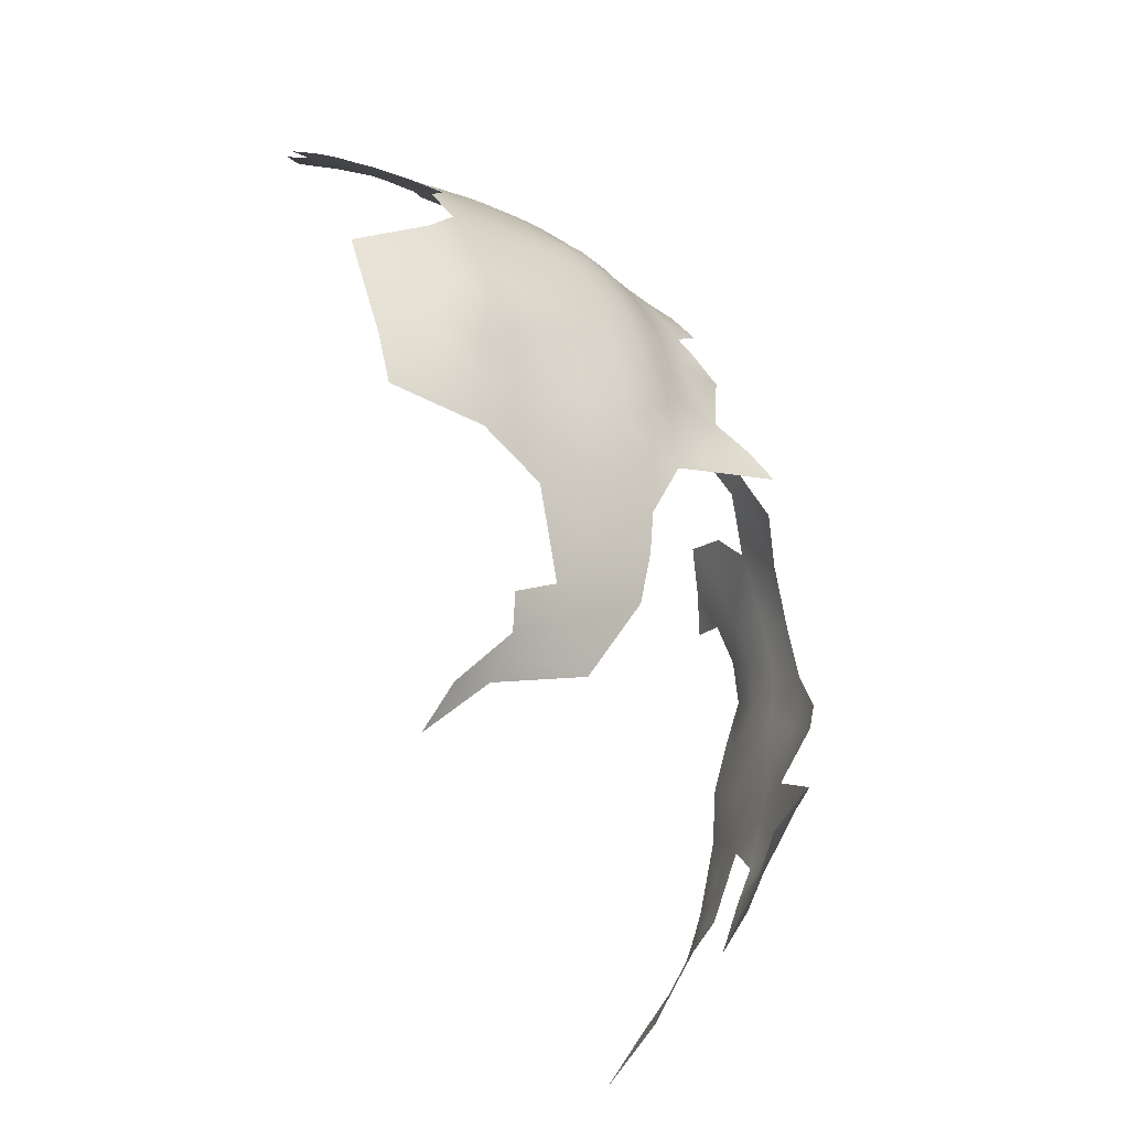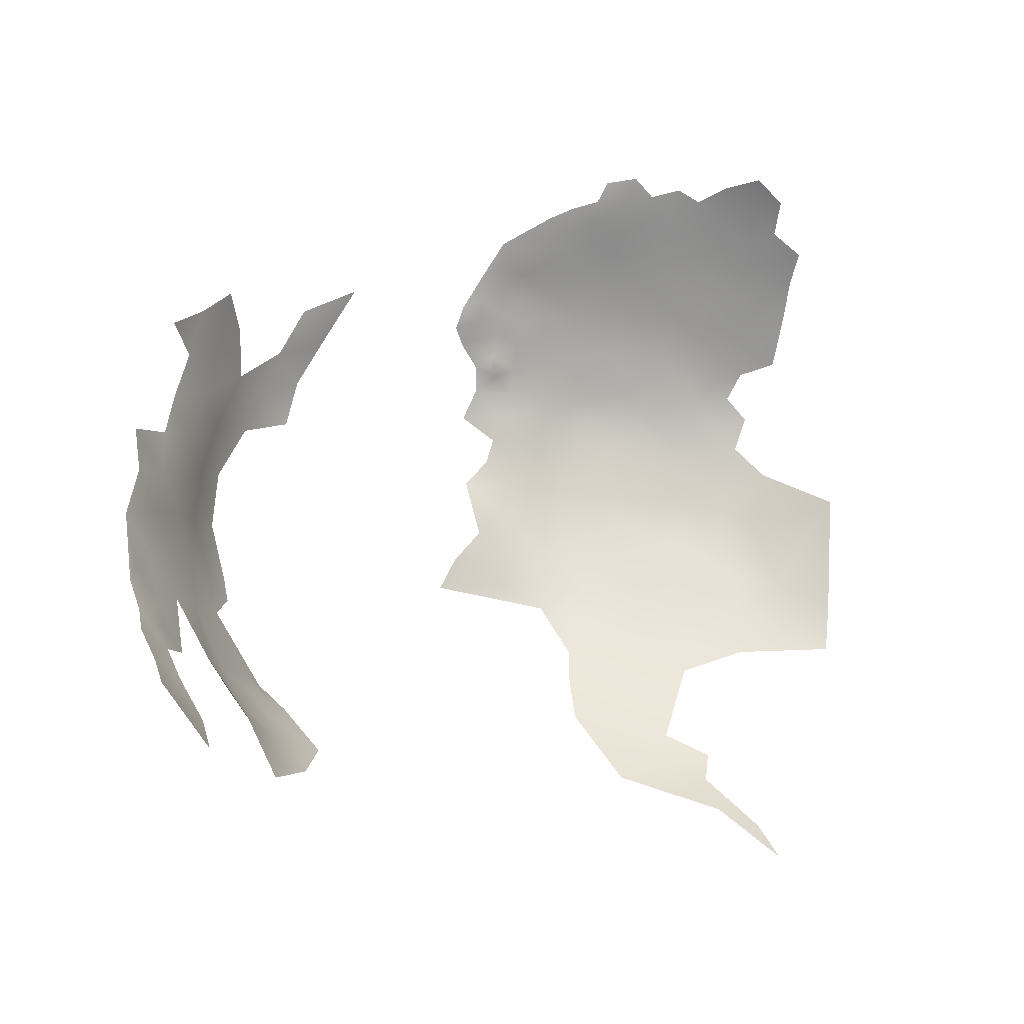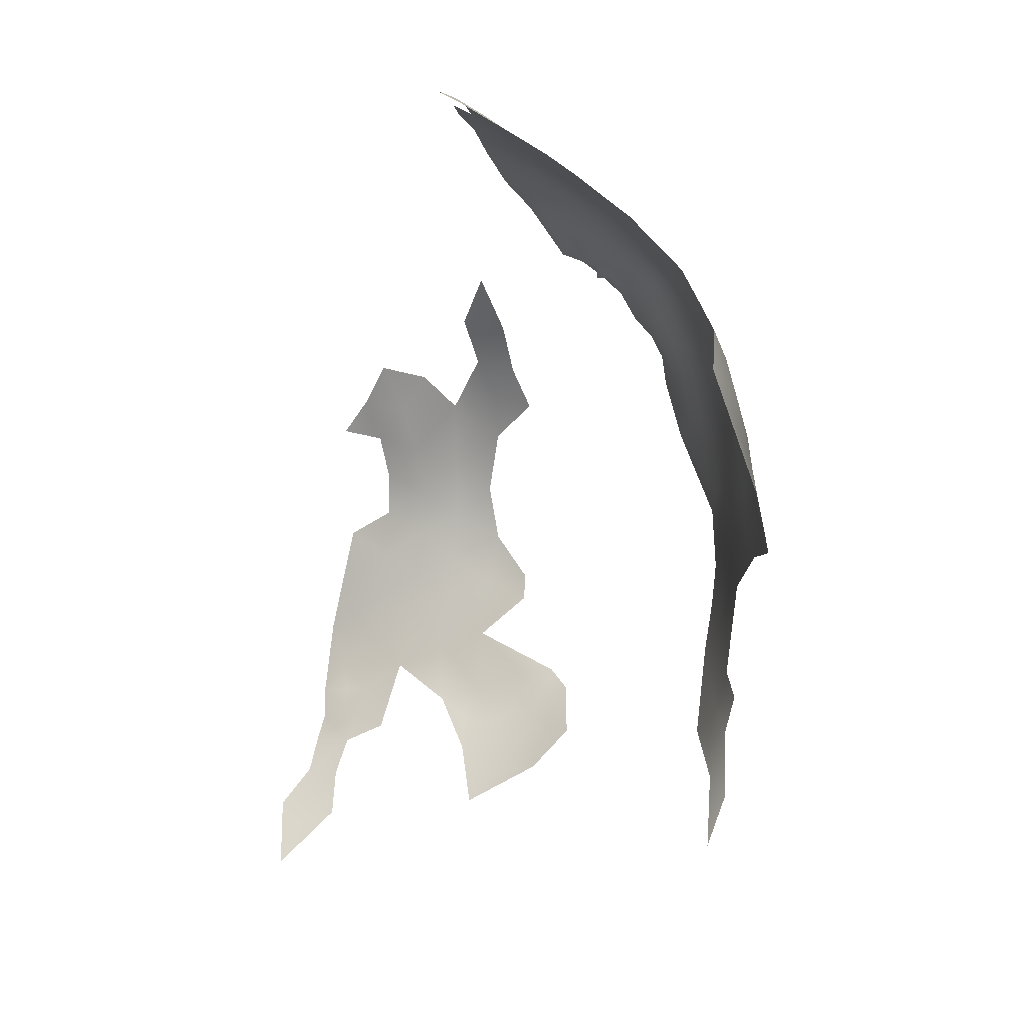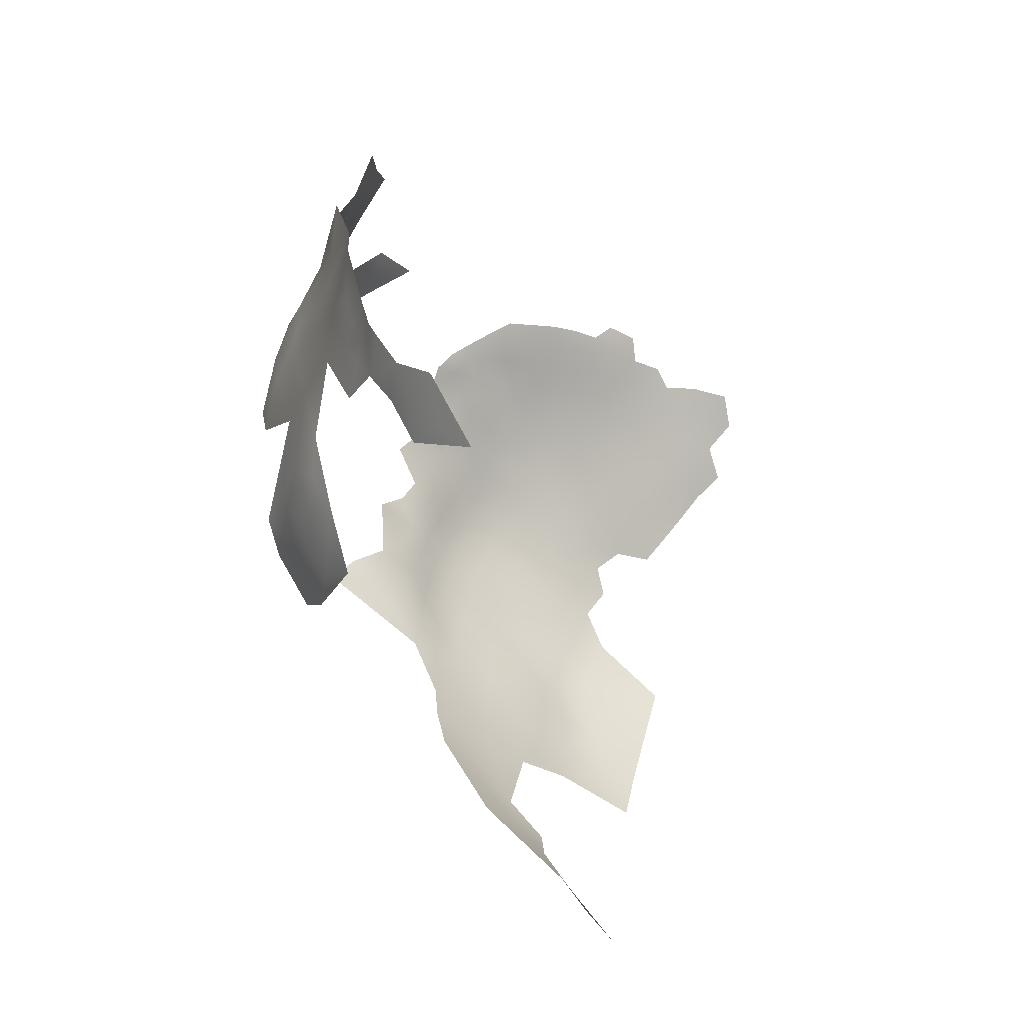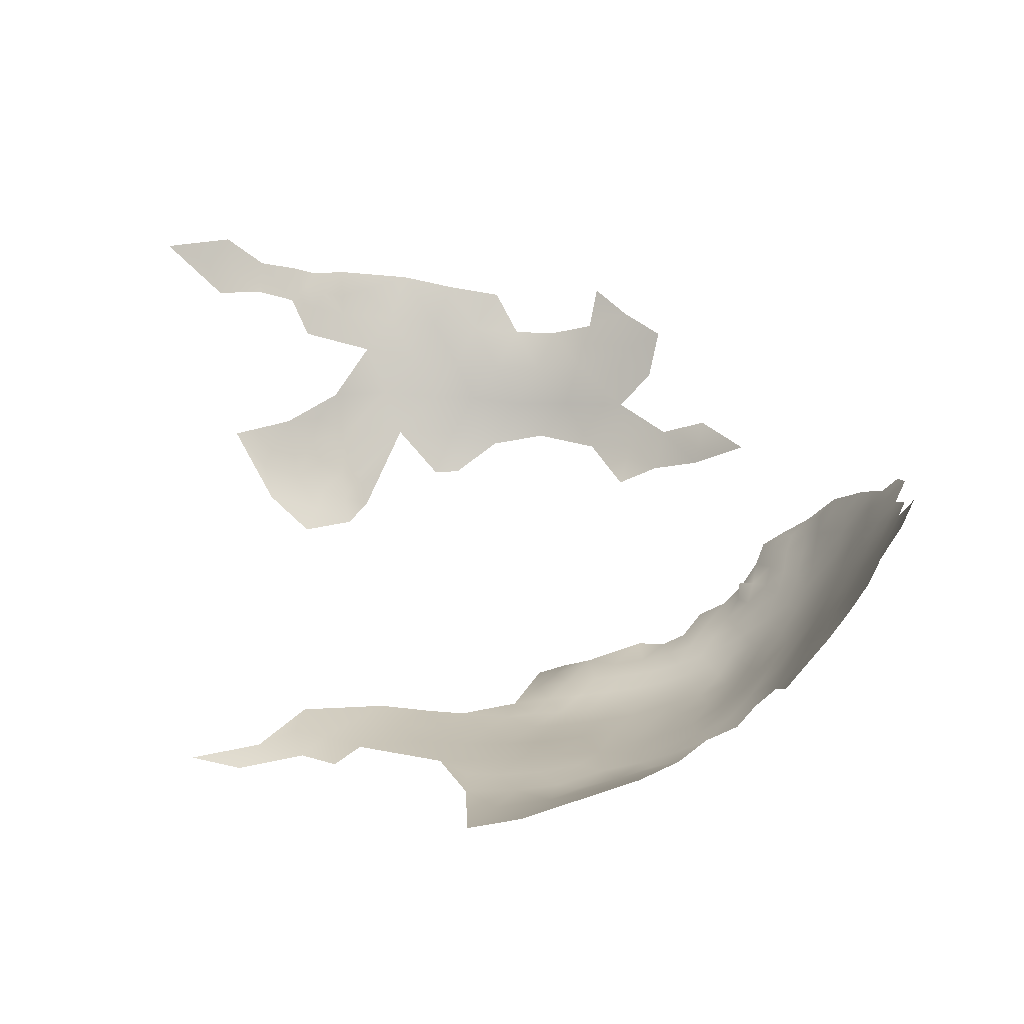
<metadata>
{"format":"obj","ext":"obj","renderer":"f3d","projection":"perspective","resolution":1024,"background":"white","views":[{"elev":-27.8,"azim":17.3,"up":"+Z"},{"elev":-31.6,"azim":-125.0,"up":"+Z"},{"elev":-0.9,"azim":-35.7,"up":"+Z"},{"elev":-52.9,"azim":-164.3,"up":"+Z"},{"elev":-41.7,"azim":-88.9,"up":"+Y"}]}
</metadata>
<code>
v 102.9 799.1 181.6
v 102.8 803.9 183.8
v 98.35 800.7 184.2
v 106.9 797.2 178.6
v 107.1 802.1 180.9
v 110.7 795.5 175.6
v 111.2 800.6 178
v 111.4 805.5 180.6
v 111.5 810.4 183.4
v 107 806.9 183.6
v 115.8 804.2 177.5
v 115.7 808.9 180.1
v 115.4 799 174.9
v 115.6 813.5 182.8
v 120.3 807.8 177.1
v 119.9 812.3 179.7
v 119.9 817.1 182.1
v 123.9 810.5 176.5
v 124 815.4 179.1
v 124 820.4 181.3
v 123.7 824.8 183.2
v 120.1 821.7 184.2
v 127.7 818.8 178.3
v 127.3 823.3 180.4
v 127.7 813.1 175.3
v 119.8 826.1 185.9
v 116.1 823.1 186.8
v 116 818.5 184.9
v 119.7 830.4 187.3
v 116 827.6 188.4
v 123.4 828.9 184.8
v 123.3 833 185.9
v 126.9 827.5 182.1
v 126.7 831.6 183.3
v 111.9 815.3 185.6
v 112.4 820.3 187.7
v 130.1 826.4 179.6
v 129.7 830.3 181
v 114.7 793.9 172.6
v 112.4 825 189.6
v 108 817.2 188.5
v 107.4 812 186.1
v 120.1 802.7 174.3
v 124 805.6 173.4
v 126.9 836 184.2
v 130 834.1 181.8
v 130 838.6 182.8
v 132.6 831.3 179
v 133.1 836.5 180.2
v 123.6 837.5 186.8
v 120.2 834.8 188.3
v 103.2 814.1 189.2
v 102.8 808.8 186.4
v 133.2 825.5 176.7
v 130.3 822 177.7
v 127.2 808 172.4
v 98.65 806.1 186.7
v 120.5 839.3 189.4
v 117.3 836.6 190.7
v 123.8 841.5 187.9
v 126.9 840.5 185.2
v 127.8 844.3 186
v 130.1 842.6 183.5
v 133.3 841 181.2
v 133.6 844.9 182
v 135.9 843 179.1
v 136.1 839.4 178
v 138.8 842.6 176.3
v 138.3 845.7 177.8
v 116.6 832.2 189.6
v 131.3 818.2 175.3
v 140.9 845.5 174.8
v 135.8 830.2 175.7
v 135.5 834.7 177.1
v 138.4 834.1 174.3
v 138.6 838.5 175.4
v 138.8 829.6 172.7
v 141.3 832.5 171.2
v 141.4 837.1 172.4
v 94.04 808.3 189.5
v 134.7 817.6 171.8
v 134.3 821.6 174.2
v 131.7 814.4 172.8
v 142.9 842.8 173.5
v 137.7 820.9 170.7
v 140.7 820.7 167.6
v 139.8 824.5 169.8
v 136.9 825 173.2
v 138.4 817.2 168.7
v 143.1 820.4 164.1
v 145.2 820.2 160.3
v 144.9 824 162.7
v 146.8 823.7 158.9
v 146.5 827.5 161.3
v 144.6 827.7 165.1
v 142.6 824.1 166.3
v 142 828 168.7
v 140.9 816.6 165.1
v 142.9 816.3 161.2
v 146.7 831.8 164
v 144.3 831.7 167.7
v 145 816.6 157.6
v 146.9 819.9 156.1
v 134.7 813.5 169.6
v 131 810.2 170.7
v 134.1 808.7 166.9
v 137.8 812.5 166.1
v 130.5 805.5 167.7
v 133.2 804.3 163.9
v 136.4 807.2 162.6
v 119.5 797.5 171.6
v 148.6 827.5 157.6
v 149 831.8 160.3
v 112.2 829.7 191.1
v 140.2 812.1 161.8
v 142.8 812.3 156.7
v 138.4 806.9 158
v 148.7 823.7 154.7
v 127 802 168.6
v 130.4 801.2 164.2
v 127.2 797.7 164.9
v 130.1 797 160.2
v 132.5 796.3 155.1
v 133.6 801.2 159.6
v 136.1 800.8 154.2
v 126.9 793.3 161.1
v 129.4 792.7 156
v 123.7 797.4 168.8
v 123.6 793.4 165.7
v 144.1 839 170.8
v 143.5 835.3 169.9
v 146.8 837.2 167.8
v 103.8 818.9 191.3
v 108.2 821.8 190.5
v 140.4 805.8 152.8
v 138.4 801.1 149.5
v 134.7 796.5 150.1
v 150.3 837.5 163.7
v 98.48 811.1 189.4
v 125.4 788.3 156.5
v 129.1 789.9 152.6
v 111.1 833.5 193.7
v 107.6 829.9 194.1
v 146.2 815.9 153.4
v 148.5 820 151.4
v 149.7 820.1 146.6
v 150 823.8 149.4
v 147.6 815.9 148.5
v 148.6 815.8 143.8
v 148.9 815.4 138.6
v 150.4 819.9 141.9
v 145.7 811.2 145.4
v 146.4 811 140.3
v 151.2 824.2 144.7
v 142 837.6 170.1
v 123.6 801.2 171.1
v 93.62 813.5 192
v 99.02 816.8 192.2
v 104.6 822.6 192.8
v 108.2 825.9 192.2
v 125.1 776.3 124.1
v 129.5 783 128.2
v 144.4 811.2 150.5
v 131.8 792.6 150.9
v 133.5 792.4 145
v 129.4 788 147.3
v 114.1 833.5 191.5
v 123.3 776.6 132.2
v 128.5 783.6 136.5
v 133.6 788.8 123.4
v 133.3 788.7 131.3
v 136.2 793.8 128.4
v 135.7 793.8 134.8
v 132.9 789.4 137.9
v 136.5 794.3 123.3
v 139.6 799.2 126
v 139.1 798.9 132
v 143.1 804.7 129.6
v 142.4 804.6 135.8
v 138.3 798.9 138.2
v 135.3 794.9 141.2
v 131.3 787.7 141.1
v 142.2 805.3 141.9
v 147.1 811.1 134.1
v 150.9 819.7 136.8
v 146.4 810.2 126.2
v 149.3 814.8 129.7
v 152.2 828 148.3
v 137.8 799 144.7
v 138.3 798.1 118.9
v 142.7 804.5 122.5
v 149 815.4 122
v 148.5 815.7 115.9
v 145.5 809.9 118.6
v 144.4 809.9 111.3
v 142.6 809.1 103.7
v 142 804.6 115.5
v 138.9 803.6 99.97
v 141 810.7 96
v 135.1 797.1 97
v 132.1 797.2 90.38
v 137.3 803.7 95.34
v 135.8 795.8 102.2
v 139.5 801.9 105.7
v 150.5 827.6 153.1
v 154.6 830.9 143.8
v 147 815.8 108.4
v 141.8 805.9 147.1
v 129.6 790.9 88.05
v 125.6 790.2 81.27
v 156.6 829.3 137.7
v 159 833.2 139.6
v 154.5 825.1 134.8
v 151.8 819.5 130.8
v 162.2 834.1 135
v 151.3 831.7 156.9
v 154.1 834.2 152.8
v 117.6 779.5 149.9
v 152.3 824.3 140
v 149.6 815.6 133.8
v 157.5 879.4 119.7
v 156.9 878.8 115.5
v 130.3 906.3 92.89
v 128.9 906.3 89.07
v 132.4 903.2 94.76
v 131.1 903.6 91.33
v 126.3 905 83.4
v 131.8 900.5 88.84
v 128.7 899.7 83.02
v 121.1 906.1 77.33
v 135.7 900.7 98.24
v 131.2 907.7 97.83
v 133.7 903.7 98.02
v 133.8 900.4 93.03
v 136.3 896.1 91.65
v 125.2 901.2 78.4
v 122.2 900.6 73.95
v 126.2 896.8 76.13
v 134.2 905.8 102.1
v 117.2 899.9 67.41
v 150.2 872 90.08
v 150.8 875.8 94.33
v 153.2 871.5 94.81
v 153.2 875.4 98.06
v 155.4 871 98.61
v 154.2 875.9 101.6
v 157.5 866.8 99.47
v 153.8 867 93.72
v 154.1 862 92.05
v 157.8 871.5 102.5
v 149.9 866.5 85.53
v 147.3 872.3 84.04
v 142.4 875.8 79.14
v 148 879.1 92.57
v 143.9 880.3 88.34
v 149.5 882.4 98.61
v 146.1 883.1 93.65
v 144.5 887.6 96.77
v 144.4 894.6 127.5
v 141.5 876.2 165.9
v 139.3 867.7 172.4
v 145.8 869.9 164.4
v 140.6 900.2 131.5
v 139.7 900.5 123.4
v 136.9 906.8 127.6
v 140.1 899.3 138.6
v 144.1 893.7 135.3
v 134.6 906.6 119
v 139.2 901.1 115.7
v 143.9 895.2 119.7
v 133.5 908.5 110
v 137.7 901.7 107.2
v 143.1 895.5 112
v 137.7 898.6 145.4
v 142 892.8 143.1
v 140.4 895.8 102.8
v 134.5 898.4 152.2
v 139.3 892.9 150.7
v 135.1 893.4 158.3
v 140.9 888.3 156.5
v 145.6 885.1 151.1
v 146.1 889.8 106.2
v 147.8 887.8 140.8
v 149.7 878.3 152.8
v 145.9 878 158.9
v 149.6 872.3 157.1
v 153.2 872 150.7
v 152 880.3 145.6
v 147.8 890.1 115
v 150.8 883.6 108.9
v 133.3 903.8 146.9
v 152.9 884.2 135.9
v 154.5 883.9 126.9
v 153.2 885.2 118.8
v 148.4 890.3 122.9
v 149.2 889.3 131.2
f 155 130 79
f 90 96 86
f 68 67 76
f 96 90 92
f 64 66 65
f 225 226 223
f 225 223 232
f 93 94 92
f 91 93 92
f 91 92 90
f 85 89 86
f 85 86 87
f 223 226 224
f 95 97 96
f 93 112 94
f 75 79 76
f 78 75 77
f 96 87 86
f 96 97 87
f 48 73 74
f 63 64 65
f 60 61 62
f 72 69 68
f 47 63 61
f 31 33 34
f 31 21 33
f 32 31 34
f 101 95 100
f 38 33 37
f 58 59 51
f 58 51 50
f 95 96 92
f 95 92 94
f 29 51 70
f 38 46 34
f 38 34 33
f 100 95 94
f 118 112 93
f 66 68 69
f 66 67 68
f 50 51 32
f 29 32 51
f 88 85 87
f 24 37 33
f 47 45 46
f 154 147 146
f 59 70 51
f 45 34 46
f 142 114 167
f 47 64 63
f 104 81 83
f 47 46 49
f 61 45 47
f 97 95 101
f 155 79 131
f 84 72 68
f 113 100 94
f 113 94 112
f 233 225 232
f 78 131 79
f 78 79 75
f 145 146 147
f 55 37 24
f 46 38 48
f 55 54 37
f 64 47 49
f 103 102 144
f 130 155 131
f 130 131 132
f 82 85 88
f 23 55 24
f 81 85 82
f 81 82 71
f 50 60 58
f 246 250 245
f 103 118 93
f 103 93 91
f 23 71 55
f 63 62 61
f 71 83 81
f 26 22 21
f 26 21 31
f 64 67 66
f 36 28 27
f 98 86 89
f 98 90 86
f 29 31 32
f 29 26 31
f 205 112 118
f 102 103 91
f 102 91 99
f 30 26 29
f 75 73 77
f 75 74 73
f 154 151 219
f 154 146 151
f 48 74 49
f 48 49 46
f 148 146 145
f 105 104 83
f 244 246 245
f 21 24 33
f 21 20 24
f 20 21 22
f 20 23 24
f 78 101 131
f 50 45 61
f 50 61 60
f 30 114 40
f 27 26 30
f 27 22 26
f 9 14 35
f 27 30 40
f 120 119 121
f 120 108 119
f 30 29 70
f 49 67 64
f 149 146 148
f 149 151 146
f 144 145 103
f 144 148 145
f 99 90 98
f 99 91 90
f 53 2 10
f 109 108 120
f 145 118 103
f 167 70 59
f 28 22 27
f 28 17 22
f 40 36 27
f 127 140 141
f 119 156 128
f 119 128 121
f 106 104 105
f 106 107 104
f 18 56 25
f 17 20 22
f 121 128 129
f 81 89 85
f 67 49 74
f 16 15 18
f 1 4 5
f 57 2 53
f 19 17 16
f 159 134 160
f 7 5 4
f 7 4 6
f 123 164 137
f 133 134 159
f 133 41 134
f 143 114 142
f 13 7 6
f 114 70 167
f 114 30 70
f 43 156 44
f 19 23 20
f 19 20 17
f 13 6 39
f 88 54 82
f 74 75 76
f 74 76 67
f 115 99 98
f 115 98 107
f 206 154 219
f 19 16 18
f 45 50 32
f 45 32 34
f 105 108 106
f 216 113 112
f 12 14 9
f 35 36 41
f 35 28 36
f 234 226 225
f 234 228 226
f 247 245 250
f 36 134 41
f 184 220 150
f 114 160 40
f 114 143 160
f 11 12 8
f 107 98 89
f 42 9 35
f 158 52 133
f 2 5 10
f 2 1 5
f 8 5 7
f 19 18 25
f 10 5 8
f 164 166 165
f 188 205 147
f 220 187 214
f 14 12 16
f 116 102 99
f 116 99 115
f 14 28 35
f 121 126 122
f 18 15 44
f 18 44 56
f 124 109 120
f 241 242 243
f 53 10 42
f 78 97 101
f 219 151 185
f 40 160 134
f 40 134 36
f 8 12 9
f 152 149 148
f 2 3 1
f 127 164 123
f 127 141 164
f 15 16 12
f 231 225 233
f 231 234 225
f 80 57 139
f 11 8 7
f 11 7 13
f 239 233 232
f 139 57 53
f 137 125 123
f 126 121 129
f 157 80 139
f 104 89 81
f 104 107 89
f 166 164 141
f 184 150 153
f 153 150 149
f 153 149 152
f 220 185 150
f 188 154 206
f 188 147 154
f 150 185 151
f 150 151 149
f 42 35 41
f 243 244 245
f 243 242 244
f 109 110 106
f 109 106 108
f 48 38 37
f 116 144 102
f 52 41 133
f 52 42 41
f 39 111 13
f 120 121 122
f 120 122 124
f 13 43 11
f 163 152 148
f 163 148 144
f 14 16 17
f 14 17 28
f 172 173 171
f 118 147 205
f 118 145 147
f 10 8 9
f 10 9 42
f 174 171 173
f 15 43 44
f 127 123 122
f 127 122 126
f 257 254 255
f 82 54 55
f 82 55 71
f 57 3 2
f 123 124 122
f 123 125 124
f 43 13 111
f 53 42 52
f 53 52 139
f 11 15 12
f 11 43 15
f 184 187 220
f 132 131 101
f 111 128 156
f 111 156 43
f 214 185 220
f 69 65 66
f 136 125 137
f 137 164 165
f 84 79 130
f 97 78 77
f 189 181 180
f 135 125 136
f 140 127 126
f 208 152 163
f 88 73 54
f 88 77 73
f 117 116 115
f 238 237 236
f 115 110 117
f 227 229 236
f 227 236 230
f 177 180 173
f 256 257 258
f 105 25 56
f 105 83 25
f 84 68 76
f 84 76 79
f 208 135 136
f 228 224 226
f 158 139 52
f 56 108 105
f 182 165 166
f 177 173 172
f 163 144 116
f 216 112 205
f 235 228 234
f 158 157 139
f 110 107 106
f 110 115 107
f 197 194 191
f 248 243 245
f 248 245 247
f 48 54 73
f 48 37 54
f 77 88 87
f 77 87 97
f 176 191 178
f 215 212 211
f 176 177 172
f 213 185 214
f 25 23 19
f 179 180 177
f 230 236 237
f 189 136 137
f 178 179 177
f 178 177 176
f 286 284 285
f 279 278 277
f 170 175 172
f 44 156 119
f 241 243 248
f 277 274 291
f 256 254 257
f 213 219 185
f 231 235 234
f 287 284 286
f 274 277 278
f 191 186 178
f 124 110 109
f 25 83 71
f 25 71 23
f 135 208 163
f 280 278 279
f 194 193 192
f 183 152 208
f 183 153 152
f 266 274 275
f 189 165 181
f 189 137 165
f 206 211 212
f 132 101 100
f 267 266 275
f 238 236 229
f 194 186 191
f 194 192 186
f 270 259 295
f 197 195 194
f 287 288 284
f 192 187 186
f 195 207 193
f 195 193 194
f 62 63 65
f 217 216 205
f 217 205 188
f 292 293 296
f 173 180 181
f 170 172 171
f 170 171 162
f 289 273 270
f 289 270 295
f 176 172 175
f 176 175 190
f 252 241 251
f 56 44 119
f 56 119 108
f 211 219 213
f 211 206 219
f 138 132 100
f 138 100 113
f 267 259 263
f 267 263 266
f 289 295 294
f 199 198 202
f 199 196 198
f 267 296 259
f 275 274 278
f 174 173 181
f 270 273 269
f 270 269 264
f 174 165 182
f 174 181 165
f 125 135 117
f 169 174 182
f 231 233 239
f 289 282 273
f 265 263 264
f 260 261 262
f 184 186 187
f 202 198 200
f 135 116 117
f 135 163 116
f 191 190 197
f 191 176 190
f 198 204 203
f 198 203 200
f 295 259 296
f 208 189 183
f 208 136 189
f 124 125 117
f 124 117 110
f 254 242 241
f 268 264 269
f 268 265 264
f 267 275 283
f 196 207 195
f 196 204 198
f 168 162 169
f 169 162 171
f 169 171 174
f 264 259 270
f 264 263 259
f 183 180 179
f 183 189 180
f 161 162 168
f 256 242 254
f 256 244 242
f 290 282 289
f 227 228 229
f 227 224 228
f 251 241 248
f 251 248 249
f 247 249 248
f 178 184 179
f 178 186 184
f 272 276 231
f 272 231 239
f 271 272 239
f 271 268 269
f 271 269 272
f 214 187 192
f 294 221 222
f 179 153 183
f 179 184 153
f 281 285 284
f 281 284 288
f 276 273 282
f 281 278 280
f 202 200 201
f 272 273 276
f 272 269 273
f 296 283 292
f 296 267 283
f 256 246 244
f 276 282 258
f 293 221 294
f 206 217 188
f 166 141 140
f 255 258 257
f 190 175 170
f 285 262 286
f 285 260 262
f 195 197 204
f 195 204 196
f 290 289 294
f 290 294 222
f 295 293 294
f 295 296 293
f 255 254 241
f 282 290 256
f 282 256 258
f 283 281 288
f 252 253 255
f 252 255 241
f 276 235 231
f 292 283 288
f 200 209 201
f 290 246 256
f 215 211 213
f 281 283 275
f 281 275 278
f 240 237 238
f 240 230 237
f 201 209 210
f 253 252 251
f 204 197 190
f 169 182 166
f 199 207 196
f 161 170 162
f 271 239 232
f 290 250 246
f 199 202 201
f 218 166 140
f 215 213 214
f 218 169 166
f 218 168 169

</code>
